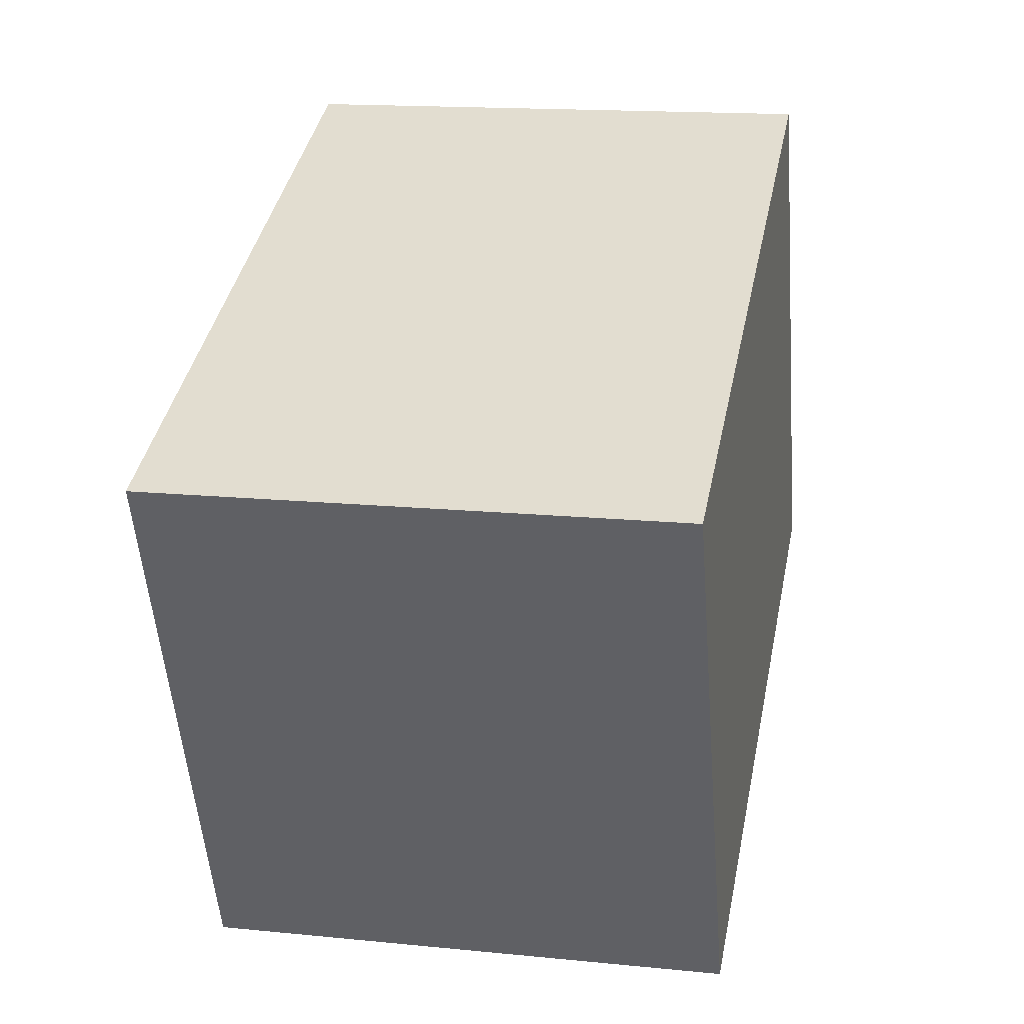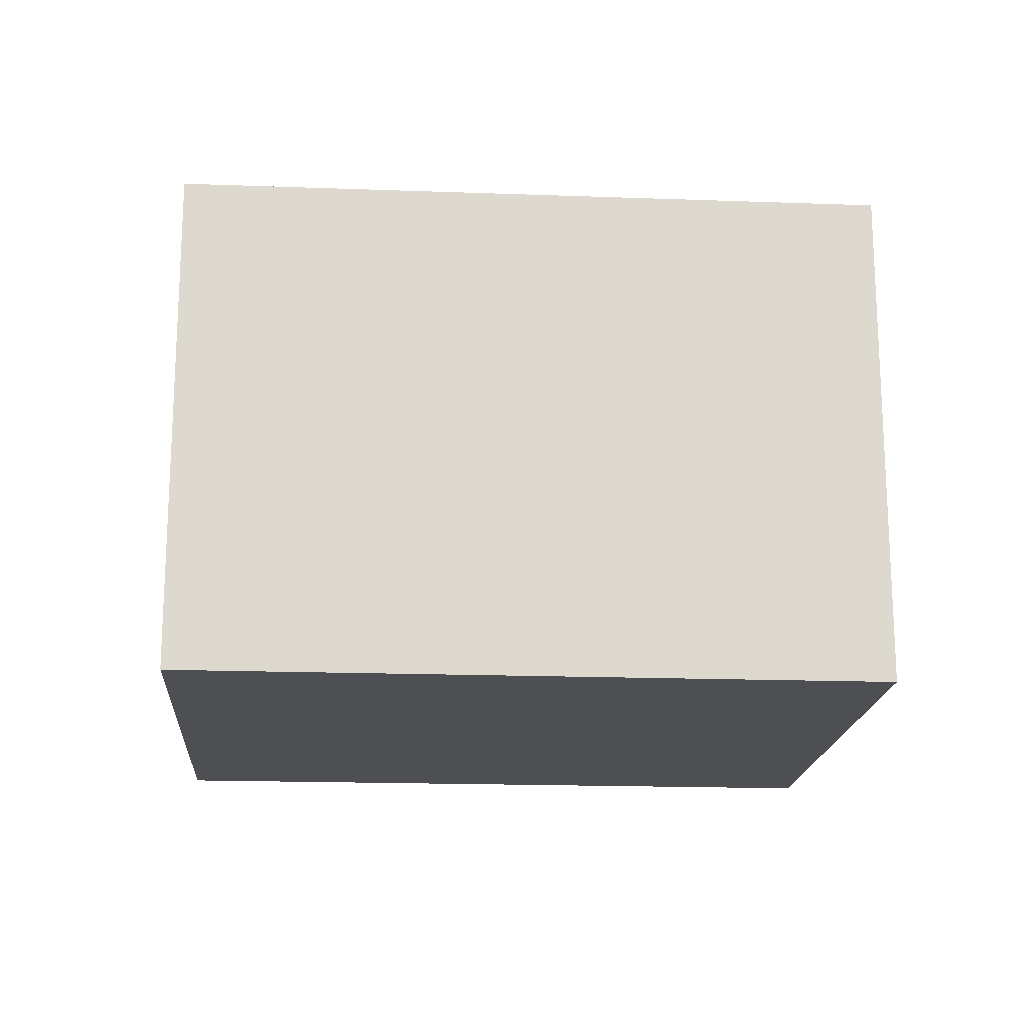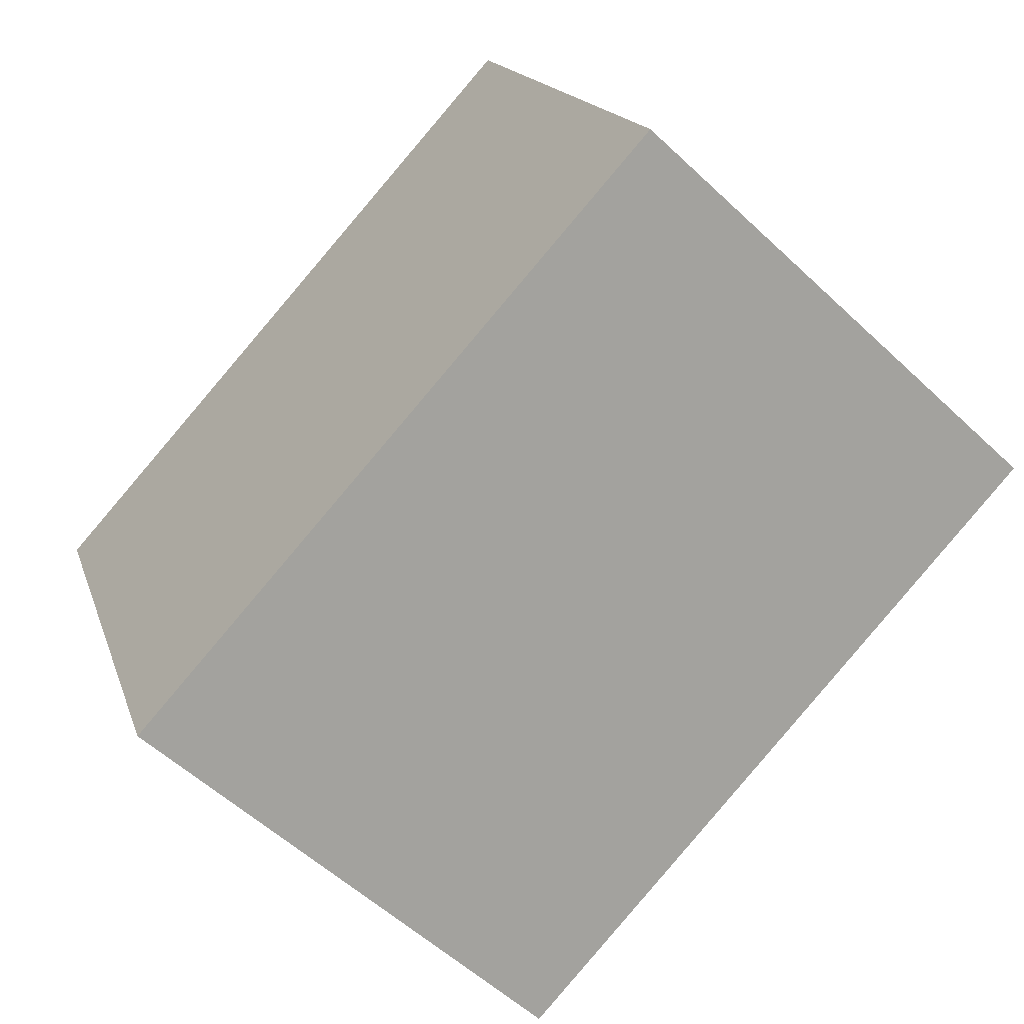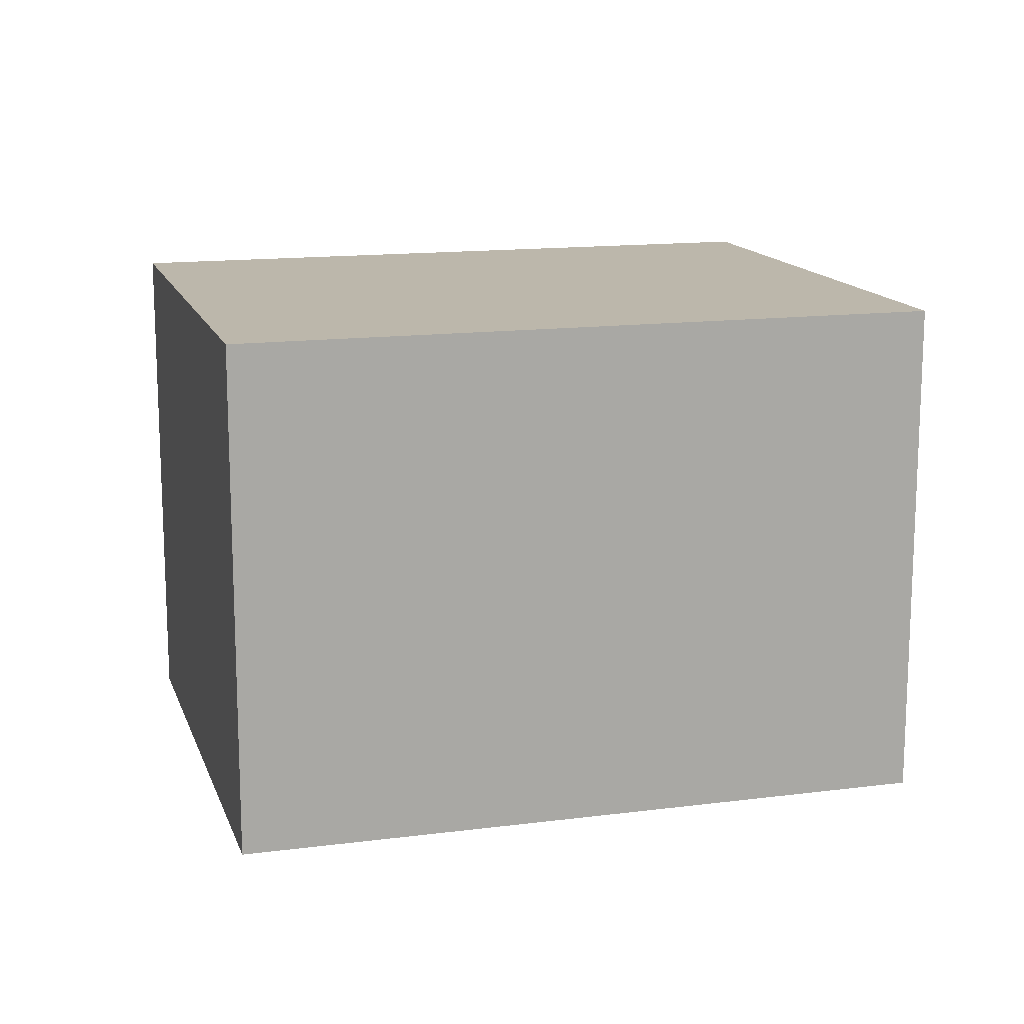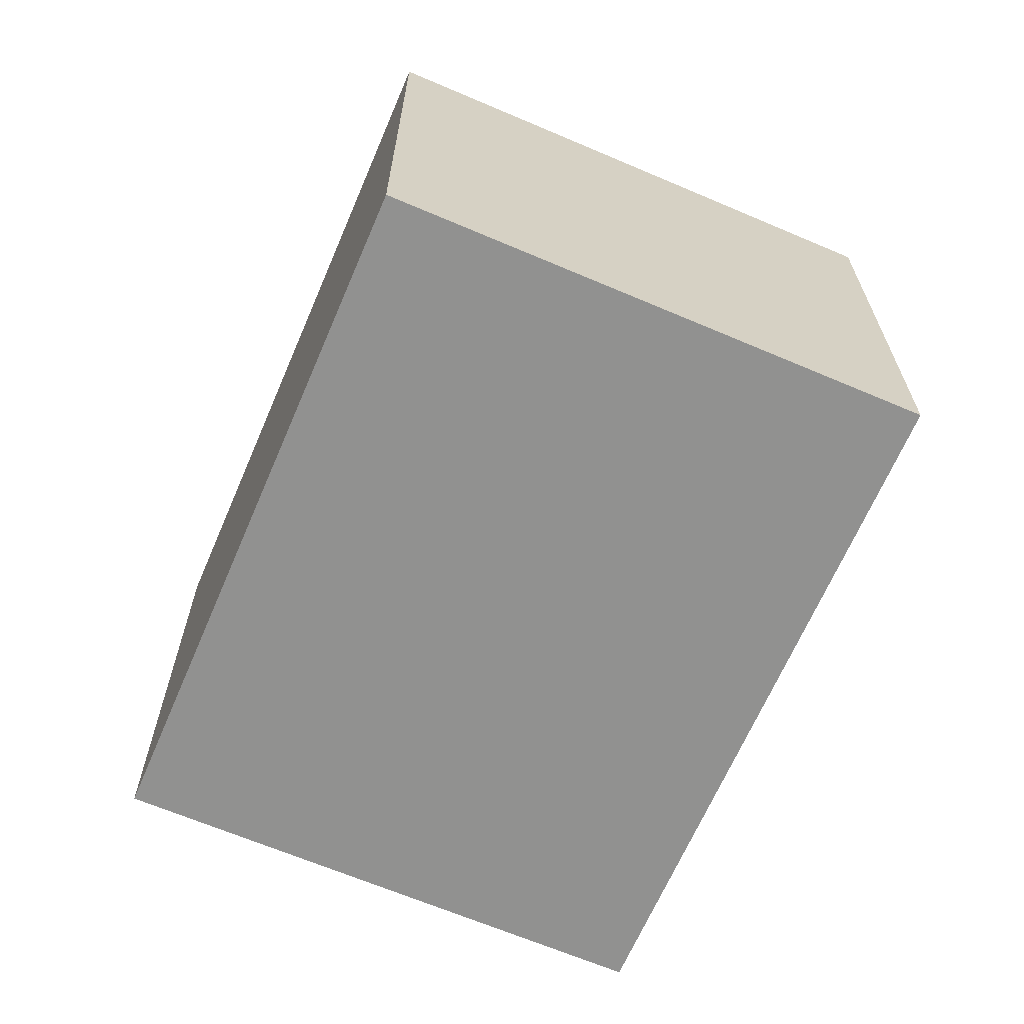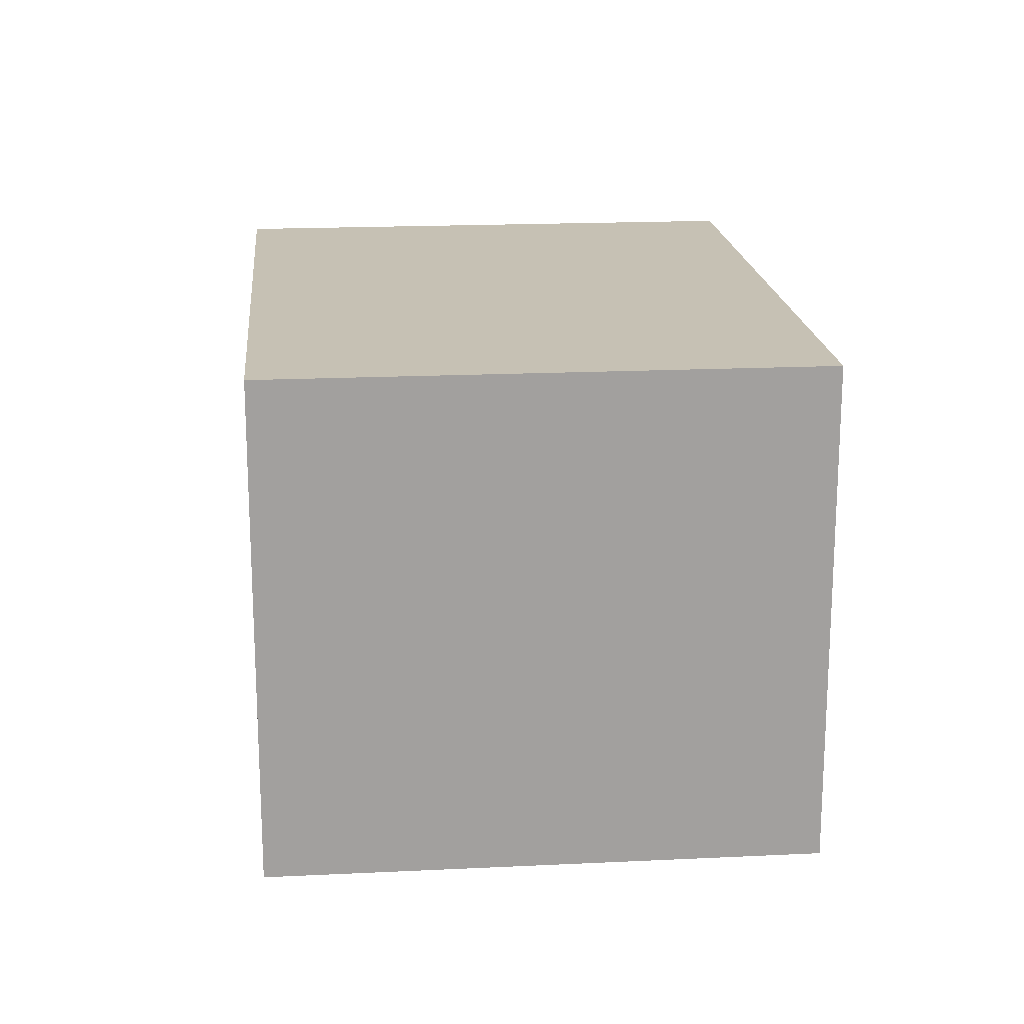
<metadata>
{"format":"obj","ext":"obj","renderer":"f3d","projection":"perspective","resolution":1024,"background":"white","views":[{"elev":15.6,"azim":101.9,"up":"+Z"},{"elev":-17.7,"azim":-161.7,"up":"+Y"},{"elev":-56.4,"azim":-134.4,"up":"+Z"},{"elev":14.4,"azim":-173.4,"up":"+Y"},{"elev":-66.0,"azim":-90.8,"up":"+Y"},{"elev":18.5,"azim":-72.9,"up":"+Y"}]}
</metadata>
<code>
v  1.162 2.774 2.819
v  3.58 2.774 -1.475
v  0 2.774 1.699e-16
v  4.742 2.774 1.343
v  0 0 0
v  1.162 -1.726e-16 2.819
v  4.742 -8.223e-17 1.343
v  3.58 9.032e-17 -1.475
g defaultobject
f 1 2 3
f 2 1 4
f 5 1 3
f 1 5 6
f 6 4 1
f 4 6 7
f 7 2 4
f 2 7 8
f 8 3 2
f 3 8 5
f 8 6 5
f 6 8 7

</code>
